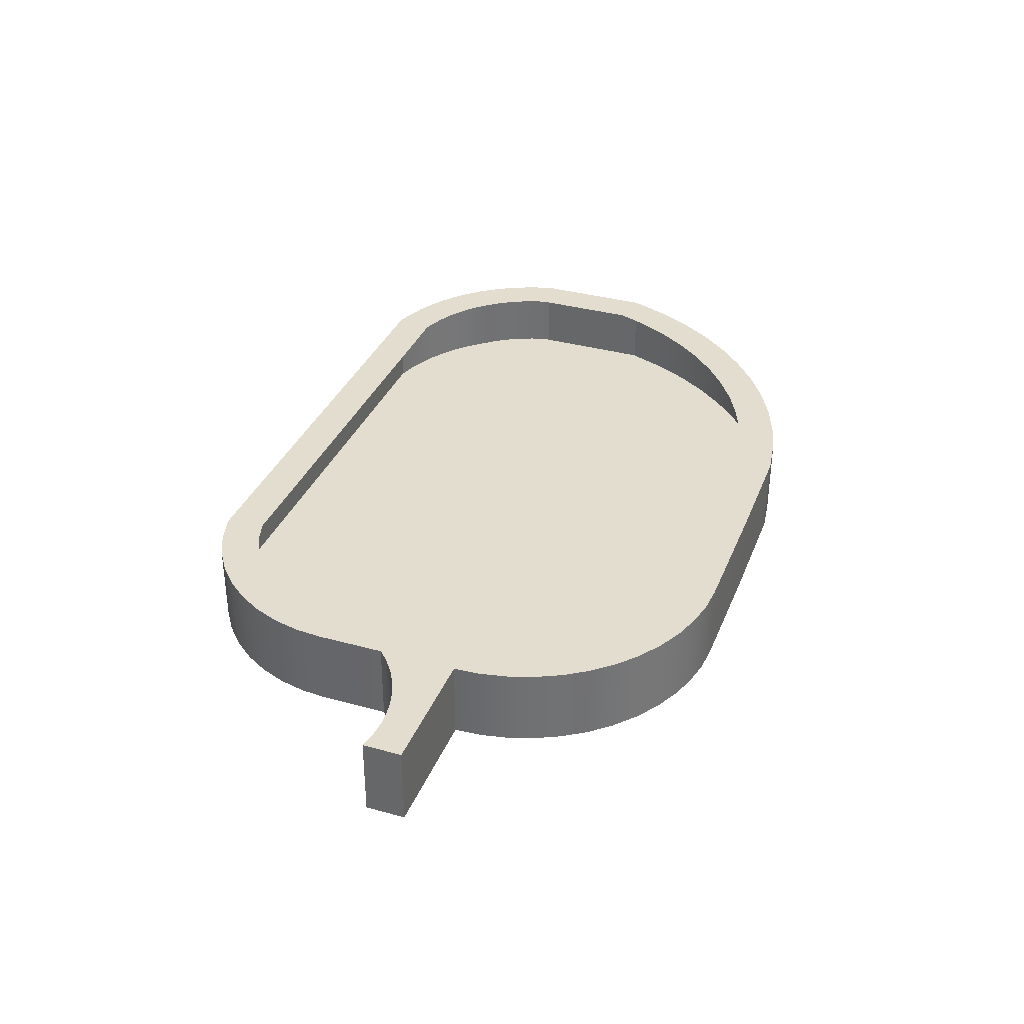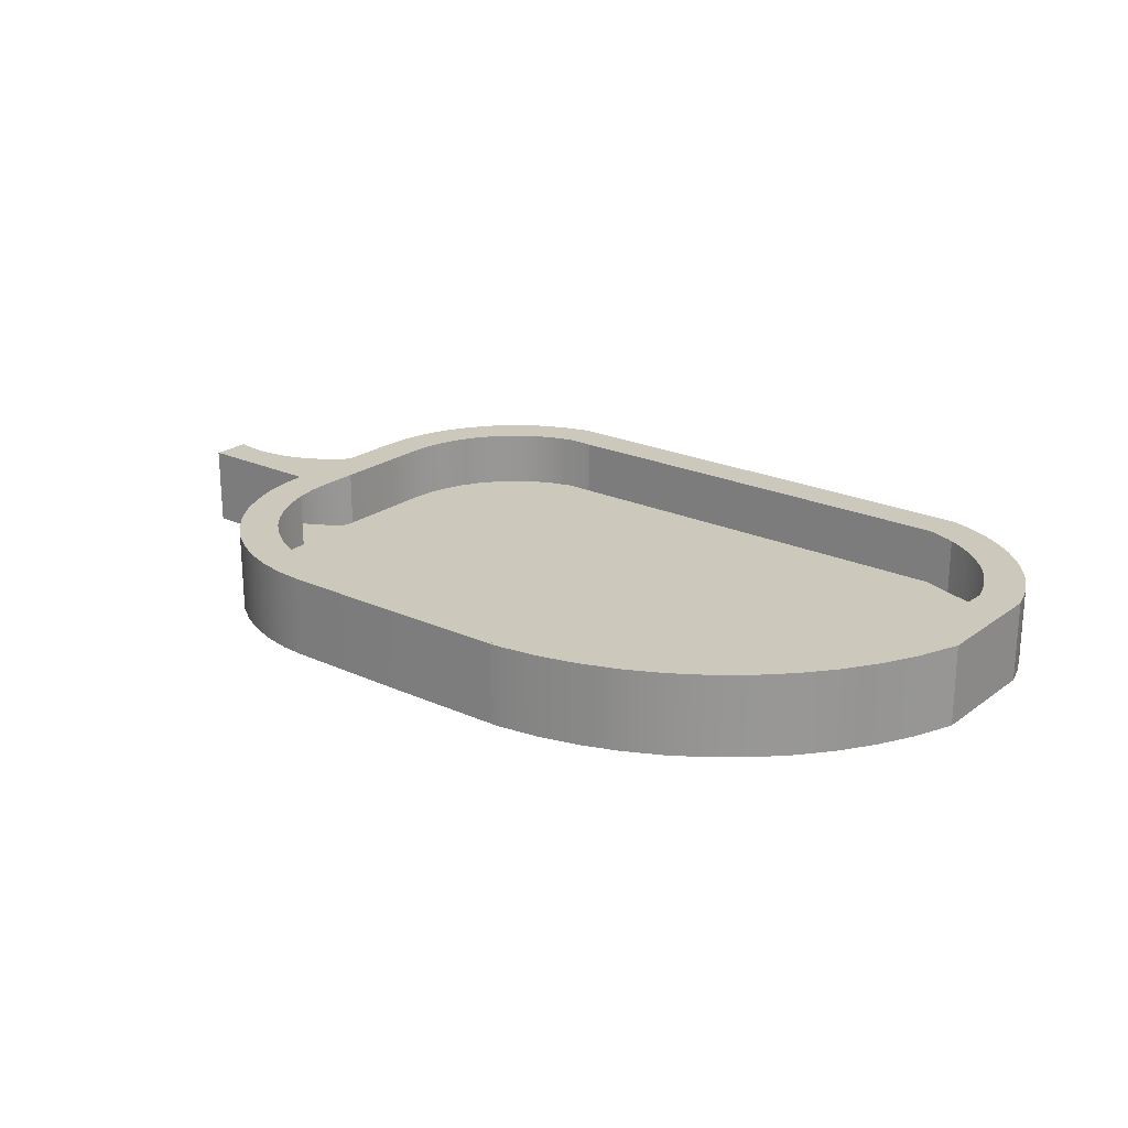
<metadata>
{"format":"obj","ext":"obj","renderer":"f3d","projection":"perspective","resolution":1024,"background":"white","views":[{"elev":35.0,"azim":110.5,"up":"+Z"},{"elev":22.2,"azim":-141.2,"up":"+Z"}]}
</metadata>
<code>
o mesh2/mesh2-geometry#mesh2-geometry
v -0.06386 -0.04118 0.2331
v -0.06691 -0.05492 0.2739
v -0.06691 -0.05492 0.2331
v -0.06386 -0.04118 0.2739
v -0.07197 -0.06806 0.2739
v -0.06707 0.07316 0.2331
v -0.06294 -0.02788 0.2331
v -0.06707 0.07316 0.2739
v -0.07197 -0.06806 0.2331
v -0.07163 0.08639 0.2739
v -0.06427 0.05945 0.2331
v -0.07163 0.08639 0.2331
v -0.06294 -0.02788 0.2739
v -0.06311 0.006172 0.2331
v -0.06427 0.05945 0.2739
v -0.07892 -0.0803 0.2739
v -0.07789 0.09891 0.2739
v -0.06332 0.04615 0.2331
v -0.06332 0.04615 0.2739
v -0.07892 -0.0803 0.2331
v -0.07789 0.09891 0.2331
v -0.06311 0.006172 0.2739
v -0.05877 0.0105 0.2331
v -0.08762 -0.09137 0.2739
v -0.08333 0.04539 0.2739
v -0.08572 0.1105 0.2331
v 0.003903 0.0465 0.2331
v -0.05877 0.0105 0.2739
v -0.05406 0.01442 0.2331
v -0.08762 -0.09137 0.2331
v -0.08372 -0.0383 0.2739
v -0.08333 0.04539 0.2331
v -0.08572 0.1105 0.2739
v -0.08295 -0.02724 0.2739
v 0.003903 0.0465 0.2739
v -0.002006 0.0277 0.2331
v -0.05406 0.01442 0.2739
v -0.04902 0.01791 0.2331
v -0.09786 -0.101 0.2331
v -0.08372 -0.0383 0.2331
v -0.08612 -0.04913 0.2739
v -0.08295 -0.02724 0.2331
v -0.08413 0.05673 0.2739
v -0.095 0.121 0.2331
v -0.08413 0.05673 0.2331
v 0.004007 0.02651 0.2739
v 0.004007 0.02651 0.2331
v -0.008101 0.02834 0.2331
v -0.04902 0.01791 0.2739
v -0.04369 0.02093 0.2331
v -0.09786 -0.101 0.2739
v -0.09011 -0.05947 0.2331
v -0.08612 -0.04913 0.2331
v -0.09011 -0.05947 0.2739
v -0.08641 0.06787 0.2739
v -0.095 0.121 0.2739
v -0.08641 0.06787 0.2331
v -0.002006 0.0277 0.2739
v -0.01423 0.02845 0.2331
v -0.04369 0.02093 0.2739
v -0.03811 0.02347 0.2331
v -0.1094 -0.109 0.2331
v -0.09558 -0.06911 0.2331
v -0.1056 0.1301 0.2739
v -0.09012 0.07862 0.2331
v -0.008101 0.02834 0.2739
v -0.02034 0.02801 0.2331
v -0.03811 0.02347 0.2739
v -0.03233 0.02551 0.2331
v -0.09558 -0.06911 0.2739
v -0.1094 -0.109 0.2739
v -0.1024 -0.07783 0.2331
v -0.09012 0.07862 0.2739
v -0.1056 0.1301 0.2331
v -0.0952 0.08879 0.2739
v -0.0952 0.08879 0.2331
v -0.01423 0.02845 0.2739
v -0.02639 0.02703 0.2331
v -0.03233 0.02551 0.2739
v -0.1024 -0.07783 0.2739
v -0.1221 -0.1153 0.2331
v -0.1105 -0.08543 0.2331
v -0.1172 0.1379 0.2739
v -0.1016 0.09821 0.2739
v -0.02034 0.02801 0.2739
v -0.02639 0.02703 0.2739
v -0.1105 -0.08543 0.2739
v -0.1221 -0.1153 0.2739
v -0.1016 0.09821 0.2331
v -0.1172 0.1379 0.2331
v -0.1091 0.1067 0.2739
v -0.1355 -0.1195 0.2331
v -0.1196 -0.09175 0.2331
v -0.1091 0.1067 0.2331
v -0.1298 0.144 0.2331
v -0.1177 0.1142 0.2739
v -0.1196 -0.09175 0.2739
v -0.1355 -0.1195 0.2739
v -0.1296 -0.09665 0.2331
v -0.1177 0.1142 0.2331
v -0.1298 0.144 0.2739
v -0.1296 -0.09665 0.2739
v -0.1395 -0.1202 0.2331
v -0.1401 -0.1 0.2331
v -0.1431 0.1484 0.2739
v -0.1272 0.1204 0.2331
v -0.1272 0.1204 0.2739
v -0.1401 -0.1 0.2739
v -0.1395 -0.1202 0.2739
v -0.1431 0.1484 0.2331
v -0.1374 0.1254 0.2739
v -0.1374 0.1254 0.2331
v -0.3838 -0.1215 0.2331
v -0.173 -0.1204 0.2331
v -0.1568 0.1511 0.2739
v -0.1482 0.129 0.2739
v -0.173 -0.1204 0.2739
v -0.1412 -0.1002 0.2331
v -0.1482 0.129 0.2331
v -0.1568 0.1511 0.2331
v -0.1412 -0.1002 0.2739
v -0.3838 -0.1215 0.2739
v -0.1731 -0.1003 0.2331
v -0.1702 0.1519 0.2739
v -0.1594 0.1312 0.2739
v -0.1731 -0.1003 0.2739
v -0.3809 -0.1014 0.2739
v -0.3947 -0.1182 0.2331
v -0.3809 -0.1014 0.2331
v -0.1594 0.1312 0.2331
v -0.1702 0.1519 0.2331
v -0.3881 -0.09928 0.2739
v -0.3947 -0.1182 0.2739
v -0.3881 -0.09928 0.2331
v -0.2345 0.1515 0.2739
v -0.1707 0.1319 0.2739
v -0.4033 -0.1147 0.2331
v -0.395 -0.0965 0.2331
v -0.1707 0.1319 0.2331
v -0.2345 0.1515 0.2331
v -0.395 -0.0965 0.2739
v -0.4033 -0.1147 0.2739
v -0.2945 0.1505 0.2739
v -0.2344 0.1315 0.2739
v -0.4115 -0.1106 0.2331
v -0.4017 -0.09312 0.2331
v -0.2344 0.1315 0.2331
v -0.2945 0.1505 0.2331
v -0.2933 0.1305 0.2739
v -0.4017 -0.09312 0.2739
v -0.4115 -0.1106 0.2739
v -0.408 -0.08916 0.2331
v -0.2933 0.1305 0.2331
v -0.3002 0.1502 0.2739
v -0.2933 0.1305 0.2603
v -0.298 0.1303 0.2739
v -0.408 -0.08916 0.2739
v -0.4194 -0.1057 0.2739
v -0.414 -0.08465 0.2331
v -0.298 0.1303 0.2331
v -0.2933 0.1305 0.2451
v -0.3002 0.1502 0.2331
v -0.414 -0.08465 0.2739
v -0.4194 -0.1057 0.2331
v -0.3198 0.147 0.2739
v -0.3156 0.1274 0.2739
v -0.2803 0.1313 0.2603
v -0.4268 -0.1001 0.2331
v -0.4195 -0.07963 0.2739
v -0.4195 -0.07963 0.2331
v -0.3156 0.1274 0.2331
v -0.3198 0.147 0.2331
v -0.2803 0.1313 0.2451
v -0.4268 -0.1001 0.2739
v -0.3389 0.1419 0.2739
v -0.3327 0.1228 0.2739
v -0.3809 -0.1014 0.2451
v -0.2344 0.1315 0.2603
v -0.4336 -0.09387 0.2331
v -0.4246 -0.07414 0.2331
v -0.4246 -0.07414 0.2739
v -0.3327 0.1228 0.2331
v -0.3389 0.1419 0.2331
v -0.2344 0.1315 0.2451
v -0.3156 0.1274 0.2451
v -0.4336 -0.09387 0.2739
v -0.4292 -0.06823 0.2331
v -0.4292 -0.06823 0.2739
v -0.3574 0.1347 0.2739
v -0.3492 0.1164 0.2739
v -0.1731 -0.1003 0.2451
v -0.298 0.1303 0.2451
v -0.3185 0.1266 0.2451
v -0.4399 -0.08708 0.2739
v -0.4332 -0.06193 0.2331
v -0.3492 0.1164 0.2331
v -0.3574 0.1347 0.2331
v -0.1707 0.1319 0.2451
v -0.3423 0.1191 0.2451
v -0.4332 -0.06193 0.2739
v -0.4399 -0.08708 0.2331
v -0.4367 -0.0553 0.2739
v -0.4367 -0.0553 0.2331
v -0.3751 0.1257 0.2739
v -0.3651 0.1084 0.2739
v -0.1594 0.1312 0.2451
v -0.3327 0.1228 0.2451
v -0.3492 0.1164 0.2451
v -0.4456 -0.07976 0.2739
v -0.4395 -0.04839 0.2739
v -0.3651 0.1084 0.2331
v -0.3751 0.1257 0.2331
v -0.1482 0.129 0.2451
v -0.3651 0.1084 0.2451
v -0.4456 -0.07976 0.2331
v -0.4417 -0.04126 0.2739
v -0.4395 -0.04839 0.2331
v -0.3917 0.115 0.2739
v -0.3799 0.09874 0.2739
v -0.1412 -0.1002 0.2451
v -0.3799 0.09874 0.2451
v -0.4505 -0.07196 0.2739
v -0.4417 -0.04126 0.2331
v -0.4446 0.05673 0.2739
v -0.3799 0.09874 0.2331
v -0.3917 0.115 0.2331
v -0.1401 -0.1 0.2451
v -0.3938 0.08762 0.2451
v -0.4505 -0.07196 0.2331
v -0.4538 0.03914 0.2739
v -0.442 0.01434 0.2331
v -0.442 0.01434 0.2739
v -0.4071 0.1026 0.2739
v -0.3938 0.08762 0.2739
v -0.1374 0.1254 0.2451
v -0.3881 -0.09928 0.2451
v -0.4548 -0.06376 0.2739
v -0.4538 0.03914 0.2331
v -0.4446 0.05673 0.2331
v -0.4355 0.03084 0.2739
v -0.3938 0.08762 0.2331
v -0.4071 0.1026 0.2331
v -0.1296 -0.09665 0.2451
v -0.395 -0.0965 0.2451
v -0.4548 -0.06376 0.2331
v -0.4621 0.01809 0.2739
v -0.4355 0.03084 0.2331
v -0.4337 0.07327 0.2739
v -0.4621 0.01809 0.2331
v -0.4212 0.08861 0.2739
v -0.4064 0.07513 0.2739
v -0.1272 0.1204 0.2451
v -0.4064 0.07513 0.2451
v -0.4584 -0.05521 0.2739
v -0.4337 0.07327 0.2331
v -0.4274 0.04659 0.2739
v -0.4064 0.07513 0.2331
v -0.4212 0.08861 0.2331
v -0.4176 0.0614 0.2739
v -0.1196 -0.09175 0.2451
v -0.4017 -0.09312 0.2451
v -0.4584 -0.05521 0.2331
v -0.4617 -0.04436 0.2331
v -0.4617 -0.04436 0.2739
v -0.4274 0.04659 0.2331
v -0.4176 0.0614 0.2331
v -0.1177 0.1142 0.2451
v -0.408 -0.08916 0.2451
v -0.1105 -0.08543 0.2451
v -0.4176 0.0614 0.2451
v -0.1091 0.1067 0.2451
v -0.414 -0.08465 0.2451
v -0.1024 -0.07783 0.2451
v -0.4195 -0.07963 0.2451
v -0.1016 0.09821 0.2451
v -0.4274 0.04659 0.2451
v -0.09558 -0.06911 0.2451
v -0.4246 -0.07414 0.2451
v -0.0952 0.08879 0.2451
v -0.4292 -0.06823 0.2451
v -0.09011 -0.05947 0.2451
v -0.4355 0.03084 0.2451
v -0.09012 0.07862 0.2451
v -0.4332 -0.06193 0.2451
v -0.08612 -0.04913 0.2451
v -0.4367 -0.0553 0.2451
v -0.08641 0.06787 0.2451
v -0.442 0.01434 0.2451
v -0.08372 -0.0383 0.2451
v -0.4395 -0.04839 0.2451
v -0.08413 0.05673 0.2451
v -0.4417 -0.04126 0.2451
v -0.08333 0.04539 0.2451
v -0.08295 -0.02724 0.2451
f 1 2 3
f 2 1 4
f 5 3 2
f 6 1 3
f 3 1 6
f 7 4 1
f 2 8 4
f 3 5 9
f 5 10 2
f 11 1 6
f 6 1 11
f 6 3 12
f 12 3 6
f 4 7 13
f 1 14 7
f 7 14 1
f 8 15 4
f 10 8 2
f 16 9 5
f 12 3 9
f 9 3 12
f 17 10 5
f 18 1 11
f 11 1 18
f 6 15 11
f 12 8 6
f 14 13 7
f 4 19 13
f 14 1 18
f 18 1 14
f 15 19 4
f 15 6 8
f 8 12 10
f 9 16 20
f 16 17 5
f 12 9 21
f 21 9 12
f 10 21 17
f 11 19 18
f 19 11 15
f 13 14 22
f 13 19 22
f 18 23 14
f 14 23 18
f 21 10 12
f 24 20 16
f 21 9 20
f 20 9 21
f 25 17 16
f 26 17 21
f 19 27 18
f 14 28 22
f 22 28 14
f 22 19 28
f 18 29 23
f 23 29 18
f 28 14 23
f 23 14 28
f 20 24 30
f 24 31 16
f 21 20 32
f 32 20 21
f 33 17 25
f 34 25 16
f 17 26 33
f 21 32 26
f 26 32 21
f 27 19 35
f 27 36 18
f 18 36 27
f 28 19 37
f 18 38 29
f 29 38 18
f 37 23 29
f 29 23 37
f 23 37 28
f 28 37 23
f 24 39 30
f 40 20 30
f 30 20 40
f 34 16 31
f 41 31 24
f 32 20 42
f 42 20 32
f 43 33 25
f 44 33 26
f 26 32 45
f 45 32 26
f 35 46 19
f 36 27 47
f 47 27 36
f 18 36 48
f 48 36 18
f 37 19 49
f 18 50 38
f 38 50 18
f 49 29 38
f 38 29 49
f 29 49 37
f 37 49 29
f 39 24 51
f 52 30 39
f 39 30 52
f 20 40 42
f 42 40 20
f 40 30 53
f 53 30 40
f 54 41 24
f 55 33 43
f 33 44 56
f 26 57 44
f 44 57 26
f 26 45 57
f 57 45 26
f 58 19 46
f 46 36 47
f 47 36 46
f 58 48 36
f 36 48 58
f 18 48 59
f 59 48 18
f 49 19 60
f 18 61 50
f 50 61 18
f 60 38 50
f 50 38 60
f 38 60 49
f 49 60 38
f 51 54 24
f 51 62 39
f 53 30 52
f 52 30 53
f 52 39 63
f 63 39 52
f 56 33 55
f 44 64 56
f 44 57 65
f 65 57 44
f 66 19 58
f 36 46 58
f 58 46 36
f 48 58 66
f 66 58 48
f 66 59 48
f 48 59 66
f 18 59 67
f 67 59 18
f 60 19 68
f 18 69 61
f 61 69 18
f 68 50 61
f 61 50 68
f 50 68 60
f 60 68 50
f 70 54 51
f 62 51 71
f 72 39 62
f 62 39 72
f 63 39 72
f 72 39 63
f 73 56 55
f 64 44 74
f 64 56 75
f 44 65 76
f 76 65 44
f 77 19 66
f 59 66 77
f 77 66 59
f 77 67 59
f 59 67 77
f 18 67 78
f 78 67 18
f 68 19 79
f 18 78 69
f 69 78 18
f 79 61 69
f 69 61 79
f 61 79 68
f 68 79 61
f 80 70 51
f 71 80 51
f 71 81 62
f 72 62 82
f 82 62 72
f 75 56 73
f 44 76 74
f 74 76 44
f 74 83 64
f 84 64 75
f 85 19 77
f 67 77 85
f 85 77 67
f 85 78 67
f 67 78 85
f 79 19 86
f 86 69 78
f 78 69 86
f 69 86 79
f 79 86 69
f 87 80 71
f 81 71 88
f 82 62 81
f 81 62 82
f 74 76 89
f 89 76 74
f 83 74 90
f 83 64 91
f 91 64 84
f 86 19 85
f 78 85 86
f 86 85 78
f 88 87 71
f 88 92 81
f 82 81 93
f 93 81 82
f 74 89 94
f 94 89 74
f 74 94 90
f 90 94 74
f 95 83 90
f 96 83 91
f 97 87 88
f 92 88 98
f 99 81 92
f 92 81 99
f 93 81 99
f 99 81 93
f 90 94 100
f 100 94 90
f 83 95 101
f 90 100 95
f 95 100 90
f 101 83 96
f 102 97 88
f 98 102 88
f 98 103 92
f 99 92 104
f 104 92 99
f 95 105 101
f 95 100 106
f 106 100 95
f 107 101 96
f 108 102 98
f 103 98 109
f 104 92 103
f 103 92 104
f 105 95 110
f 105 101 111
f 95 106 112
f 112 106 95
f 111 101 107
f 109 108 98
f 103 113 109
f 104 103 114
f 114 103 104
f 95 112 110
f 110 112 95
f 110 115 105
f 116 105 111
f 117 108 109
f 109 113 117
f 114 113 103
f 104 114 118
f 118 114 104
f 110 112 119
f 119 112 110
f 115 110 120
f 115 105 116
f 121 108 117
f 122 117 113
f 123 114 113
f 113 114 123
f 118 114 123
f 123 114 118
f 110 119 120
f 120 119 110
f 120 124 115
f 125 115 116
f 126 121 117
f 122 127 117
f 113 128 122
f 123 113 129
f 129 113 123
f 120 119 130
f 130 119 120
f 124 120 131
f 124 115 125
f 127 126 117
f 132 127 122
f 133 122 128
f 134 113 128
f 128 113 134
f 129 113 134
f 134 113 129
f 120 130 131
f 131 130 120
f 131 135 124
f 136 124 125
f 133 132 122
f 128 137 133
f 134 128 138
f 138 128 134
f 131 130 139
f 139 130 131
f 135 131 140
f 135 124 136
f 141 132 133
f 142 133 137
f 138 128 137
f 137 128 138
f 131 139 140
f 140 139 131
f 140 143 135
f 144 135 136
f 142 141 133
f 137 145 142
f 138 137 146
f 146 137 138
f 140 139 147
f 147 139 140
f 143 140 148
f 143 135 149
f 144 149 135
f 150 141 142
f 151 142 145
f 152 137 145
f 145 137 152
f 146 137 152
f 152 137 146
f 147 140 153
f 148 153 140
f 148 143 153
f 149 155 143
f 149 156 143
f 157 150 142
f 151 157 142
f 151 145 158
f 152 145 159
f 159 145 152
f 160 148 153
f 153 148 160
f 153 143 161
f 154 143 156
f 161 143 155
f 163 157 151
f 164 158 145
f 158 163 151
f 159 145 164
f 164 145 159
f 148 160 162
f 162 160 148
f 166 154 156
f 155 167 161
f 164 168 158
f 169 163 158
f 159 164 170
f 170 164 159
f 162 160 171
f 171 160 162
f 165 154 166
f 173 161 167
f 174 158 168
f 170 164 168
f 168 164 170
f 174 169 158
f 162 171 172
f 172 171 162
f 176 165 166
f 167 178 173
f 168 179 174
f 170 168 180
f 180 168 170
f 181 169 174
f 172 171 182
f 182 171 172
f 175 165 176
f 184 173 178
f 186 174 179
f 187 168 179
f 179 168 187
f 180 168 187
f 187 168 180
f 188 181 174
f 172 182 183
f 183 182 172
f 190 175 176
f 185 161 192
f 192 161 185
f 186 188 174
f 186 179 194
f 187 179 195
f 195 179 187
f 183 182 196
f 196 182 183
f 189 175 190
f 200 188 186
f 201 194 179
f 194 202 186
f 195 179 203
f 203 179 195
f 183 196 197
f 197 196 183
f 205 189 190
f 199 193 207
f 207 193 199
f 202 200 186
f 194 201 209
f 203 179 201
f 201 179 203
f 210 202 194
f 197 196 211
f 211 196 197
f 204 189 205
f 215 209 201
f 209 216 194
f 203 201 217
f 217 201 203
f 216 210 194
f 197 211 212
f 212 211 197
f 219 204 205
f 209 215 222
f 223 201 215
f 215 201 223
f 224 216 209
f 217 201 223
f 223 201 217
f 212 211 225
f 225 211 212
f 218 204 219
f 229 222 215
f 222 230 209
f 223 215 231
f 231 215 223
f 216 224 232
f 230 224 209
f 212 225 226
f 226 225 212
f 234 218 219
f 222 229 237
f 238 215 229
f 229 215 238
f 237 230 222
f 231 215 239
f 239 215 231
f 232 224 240
f 226 225 241
f 241 225 226
f 233 218 234
f 245 237 229
f 239 215 238
f 238 215 239
f 238 229 245
f 245 229 238
f 246 230 237
f 239 247 231
f 231 247 239
f 224 248 240
f 226 241 242
f 242 241 226
f 251 233 234
f 237 245 254
f 238 245 249
f 249 245 238
f 254 246 237
f 255 247 239
f 239 247 255
f 240 248 256
f 242 241 257
f 257 241 242
f 250 233 259
f 259 233 251
f 262 254 245
f 249 245 262
f 262 245 249
f 264 246 254
f 255 265 247
f 247 265 255
f 248 250 256
f 242 257 266
f 266 257 242
f 242 266 258
f 258 266 242
f 256 250 259
f 254 262 264
f 249 262 263
f 263 262 249
f 258 265 255
f 255 265 258
f 258 266 265
f 265 266 258
f 263 264 262
f 3 2 1
f 4 1 2
f 2 3 5
f 1 4 7
f 4 8 2
f 9 5 3
f 2 10 5
f 13 7 4
f 4 15 8
f 2 8 10
f 5 9 16
f 5 10 17
f 11 15 6
f 6 8 12
f 7 13 14
f 13 19 4
f 4 19 15
f 8 6 15
f 10 12 8
f 20 16 9
f 5 17 16
f 17 21 10
f 18 19 11
f 15 11 19
f 22 14 13
f 22 19 13
f 12 10 21
f 16 20 24
f 16 17 25
f 21 17 26
f 18 27 19
f 28 19 22
f 30 24 20
f 16 31 24
f 25 17 33
f 16 25 34
f 33 26 17
f 35 19 27
f 37 19 28
f 30 39 24
f 31 16 34
f 24 31 41
f 25 33 43
f 26 33 44
f 19 46 35
f 35 27 46
f 49 19 37
f 51 24 39
f 24 41 54
f 43 33 55
f 56 44 33
f 46 19 58
f 47 46 27
f 60 19 49
f 24 54 51
f 39 62 51
f 55 33 56
f 56 64 44
f 58 19 66
f 68 19 60
f 51 54 70
f 71 51 62
f 55 56 73
f 74 44 64
f 75 56 64
f 66 19 77
f 79 19 68
f 51 70 80
f 51 80 71
f 62 81 71
f 73 56 75
f 64 83 74
f 75 64 84
f 77 19 85
f 86 19 79
f 71 80 87
f 88 71 81
f 90 74 83
f 91 64 83
f 84 64 91
f 85 19 86
f 71 87 88
f 81 92 88
f 90 83 95
f 91 83 96
f 88 87 97
f 98 88 92
f 101 95 83
f 96 83 101
f 88 97 102
f 88 102 98
f 92 103 98
f 101 105 95
f 96 101 107
f 98 102 108
f 109 98 103
f 110 95 105
f 111 101 105
f 107 101 111
f 98 108 109
f 109 113 103
f 105 115 110
f 111 105 116
f 109 108 117
f 117 113 109
f 103 113 114
f 120 110 115
f 116 105 115
f 117 108 121
f 113 117 122
f 115 124 120
f 116 115 125
f 117 121 126
f 117 127 122
f 122 128 113
f 131 120 124
f 125 115 124
f 117 126 127
f 122 127 132
f 128 122 133
f 124 135 131
f 125 124 136
f 122 132 133
f 133 137 128
f 140 131 135
f 136 124 135
f 133 132 141
f 137 133 142
f 135 143 140
f 136 135 144
f 133 141 142
f 142 145 137
f 148 140 143
f 149 135 143
f 135 149 144
f 142 141 150
f 145 142 151
f 153 140 147
f 140 153 148
f 153 143 148
f 148 154 143
f 143 154 148
f 143 155 149
f 143 156 149
f 142 150 157
f 142 157 151
f 158 145 151
f 161 143 153
f 154 148 162
f 162 148 154
f 156 143 154
f 155 143 161
f 151 157 163
f 145 158 164
f 151 163 158
f 162 165 154
f 154 165 162
f 156 154 166
f 161 167 155
f 158 168 164
f 158 163 169
f 165 162 172
f 172 162 165
f 166 154 165
f 167 161 173
f 168 158 174
f 158 169 174
f 172 175 165
f 165 175 172
f 166 165 176
f 173 178 167
f 174 179 168
f 174 169 181
f 175 172 183
f 183 172 175
f 176 165 175
f 178 173 184
f 179 174 186
f 174 181 188
f 183 189 175
f 175 189 183
f 176 175 190
f 174 188 186
f 194 179 186
f 189 183 197
f 197 183 189
f 190 175 189
f 186 188 200
f 179 194 201
f 186 202 194
f 197 204 189
f 189 204 197
f 190 189 205
f 186 200 202
f 209 201 194
f 194 202 210
f 204 197 212
f 212 197 204
f 205 189 204
f 201 209 215
f 194 216 209
f 194 210 216
f 212 218 204
f 204 218 212
f 205 204 219
f 222 215 209
f 209 216 224
f 218 212 226
f 226 212 218
f 219 204 218
f 215 222 229
f 209 230 222
f 232 224 216
f 209 224 230
f 226 233 218
f 218 233 226
f 219 218 234
f 237 229 222
f 222 230 237
f 240 224 232
f 224 238 230
f 230 238 224
f 233 226 242
f 242 226 233
f 234 218 233
f 229 237 245
f 237 230 246
f 240 248 224
f 238 224 239
f 239 224 238
f 249 230 238
f 238 230 249
f 242 250 233
f 233 250 242
f 234 233 251
f 254 245 237
f 230 249 246
f 246 249 230
f 237 246 254
f 256 248 240
f 248 239 224
f 224 239 248
f 250 242 258
f 258 242 250
f 259 233 250
f 251 233 259
f 245 254 262
f 263 246 249
f 249 246 263
f 254 246 264
f 239 248 255
f 255 248 239
f 256 250 248
f 258 248 250
f 250 248 258
f 259 250 256
f 264 262 254
f 246 263 264
f 264 263 246
f 248 258 255
f 255 258 248
f 262 264 263
f 46 27 35
f 27 46 47
f 177 173 161
f 161 173 177
f 177 184 173
f 173 184 177
f 177 161 185
f 185 161 177
f 191 184 177
f 177 184 191
f 177 185 193
f 193 185 177
f 191 198 184
f 184 198 191
f 177 193 199
f 199 193 177
f 191 206 198
f 198 206 191
f 177 199 208
f 208 199 177
f 191 213 206
f 206 213 191
f 177 208 214
f 214 208 177
f 220 213 191
f 191 213 220
f 177 214 221
f 221 214 177
f 227 213 220
f 220 213 227
f 177 221 228
f 228 221 177
f 227 235 213
f 213 235 227
f 177 228 236
f 236 228 177
f 243 235 227
f 227 235 243
f 236 228 244
f 244 228 236
f 243 252 235
f 235 252 243
f 244 228 253
f 253 228 244
f 260 252 243
f 243 252 260
f 244 253 261
f 261 253 244
f 260 267 252
f 252 267 260
f 261 253 268
f 268 253 261
f 269 267 260
f 260 267 269
f 268 253 270
f 270 253 268
f 269 271 267
f 267 271 269
f 268 270 272
f 272 270 268
f 273 271 269
f 269 271 273
f 272 270 274
f 274 270 272
f 273 275 271
f 271 275 273
f 274 270 276
f 276 270 274
f 277 275 273
f 273 275 277
f 274 276 278
f 278 276 274
f 277 279 275
f 275 279 277
f 278 276 280
f 280 276 278
f 281 279 277
f 277 279 281
f 280 276 282
f 282 276 280
f 281 283 279
f 279 283 281
f 280 282 284
f 284 282 280
f 285 283 281
f 281 283 285
f 284 282 286
f 286 282 284
f 285 287 283
f 283 287 285
f 286 282 288
f 288 282 286
f 289 287 285
f 285 287 289
f 286 288 290
f 290 288 286
f 289 291 287
f 287 291 289
f 290 288 292
f 292 288 290
f 289 293 291
f 291 293 289
f 293 289 294
f 294 289 293

</code>
